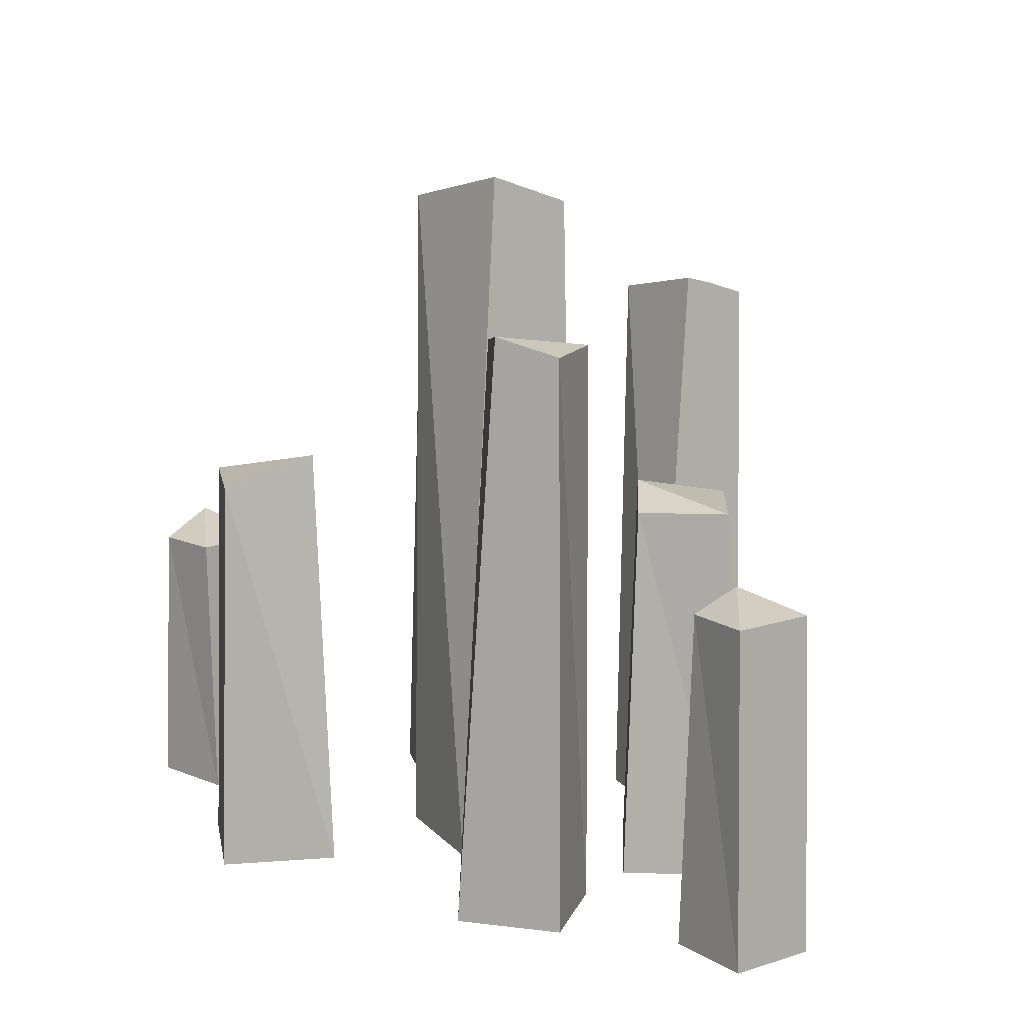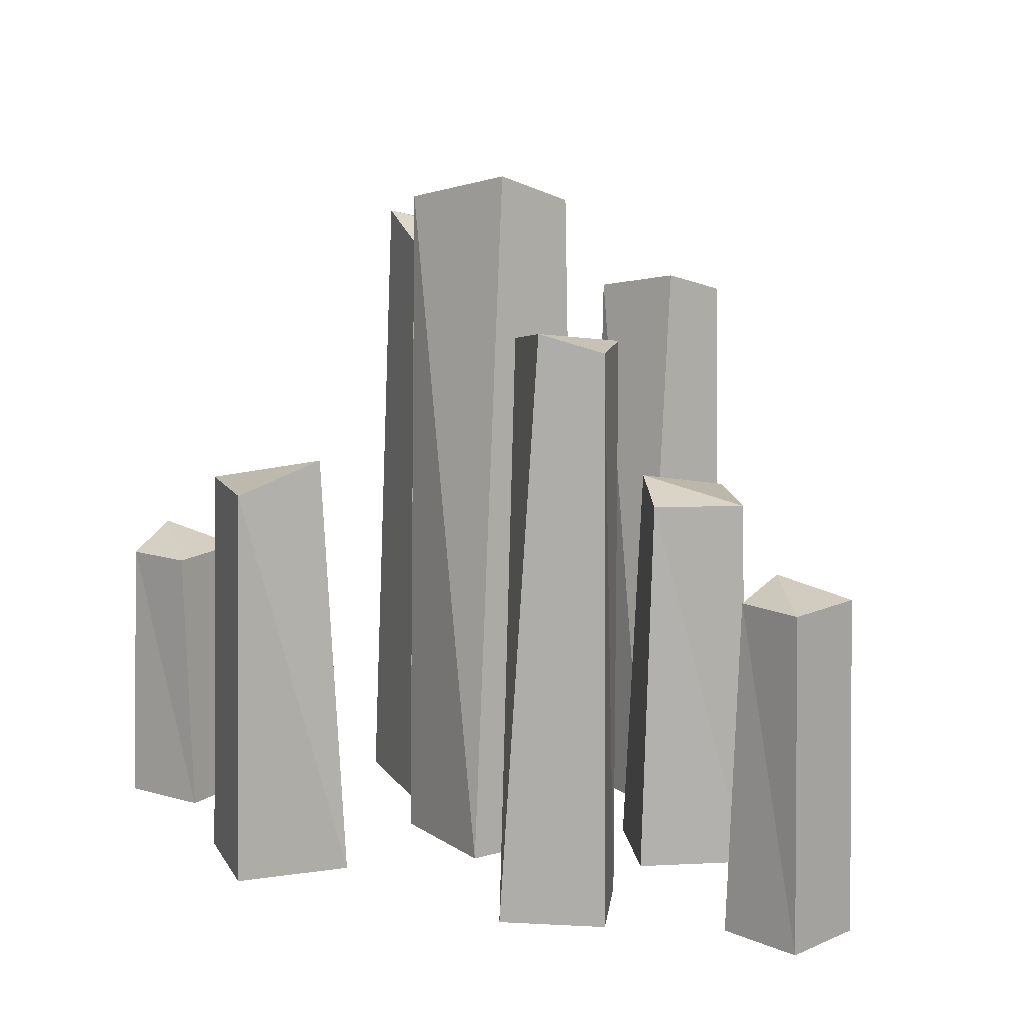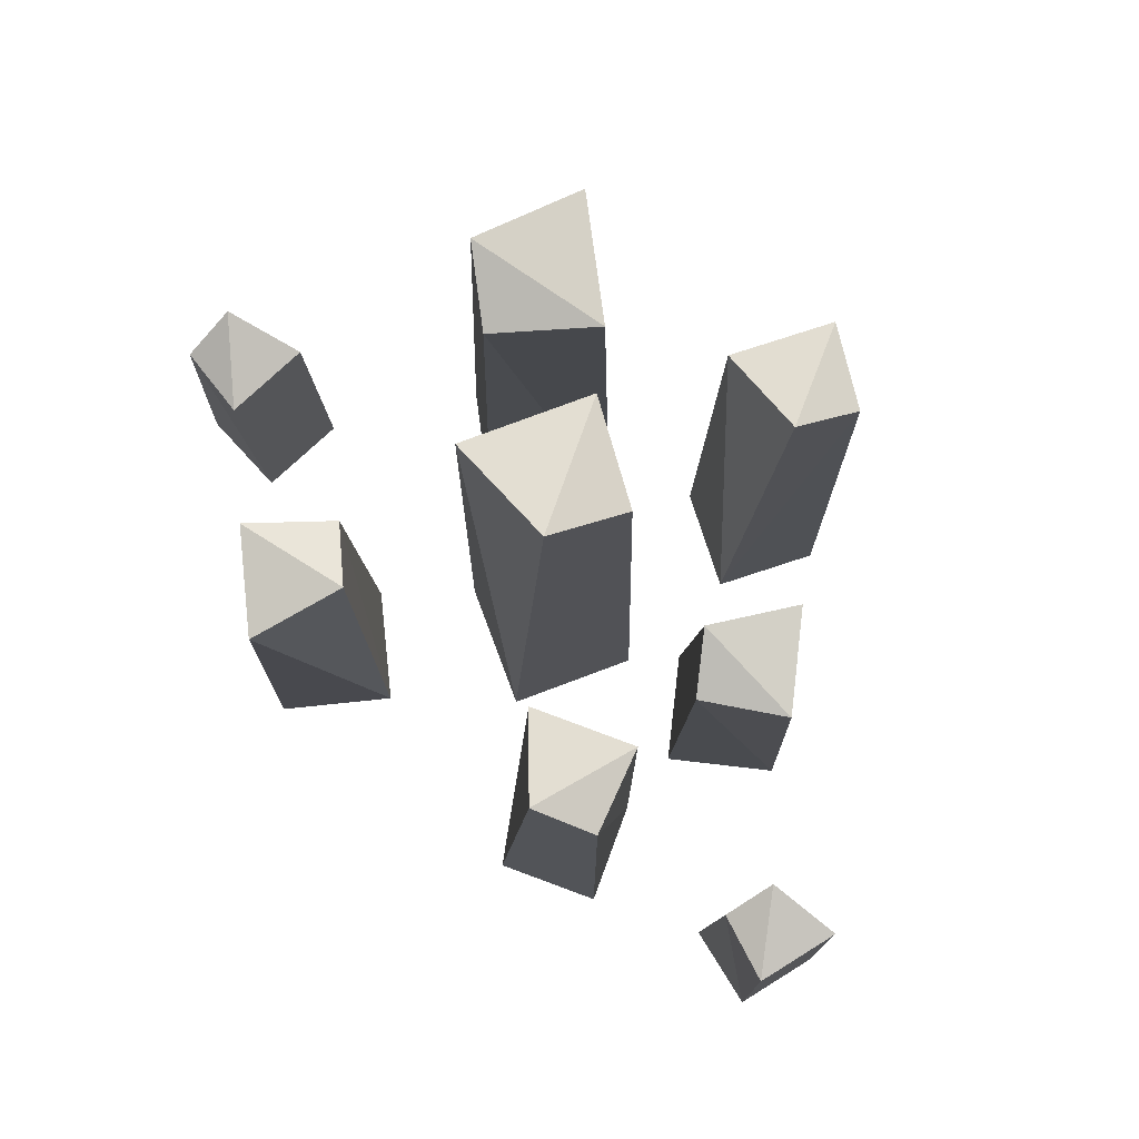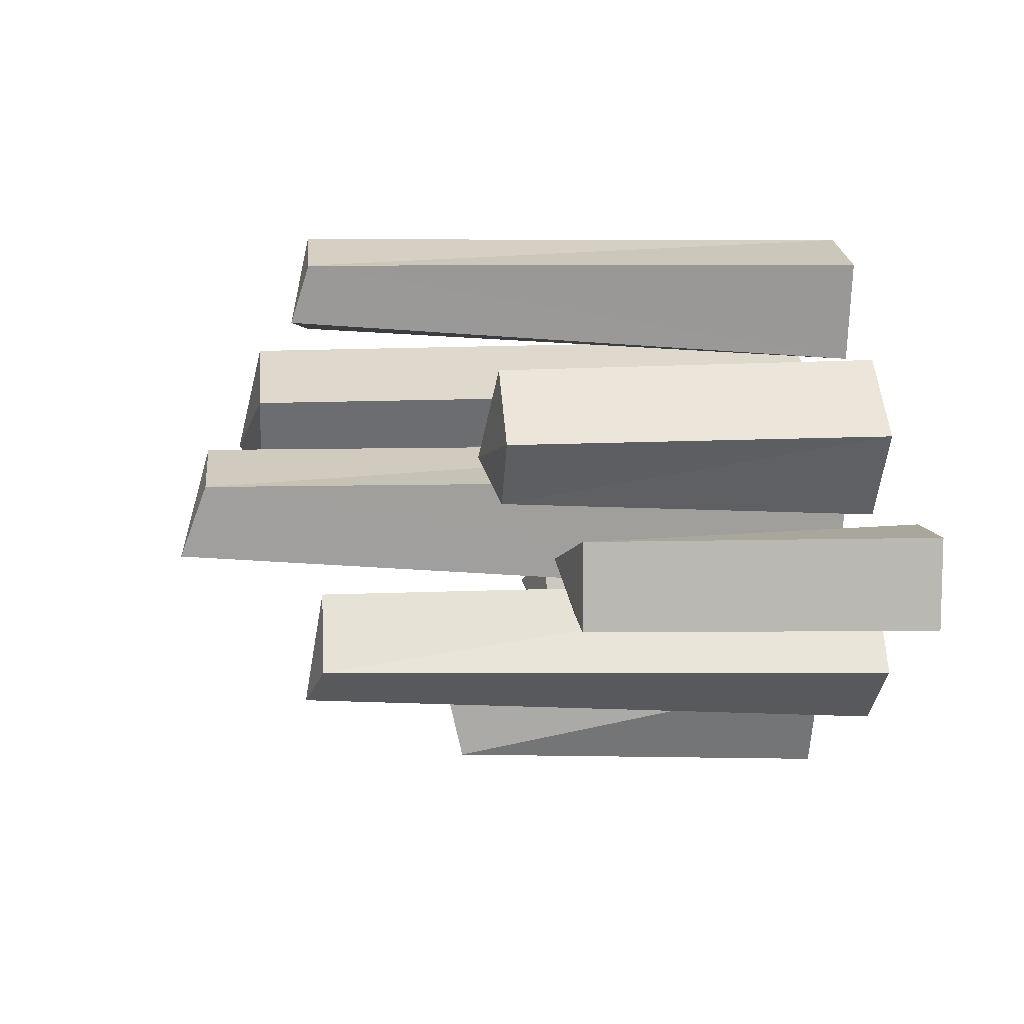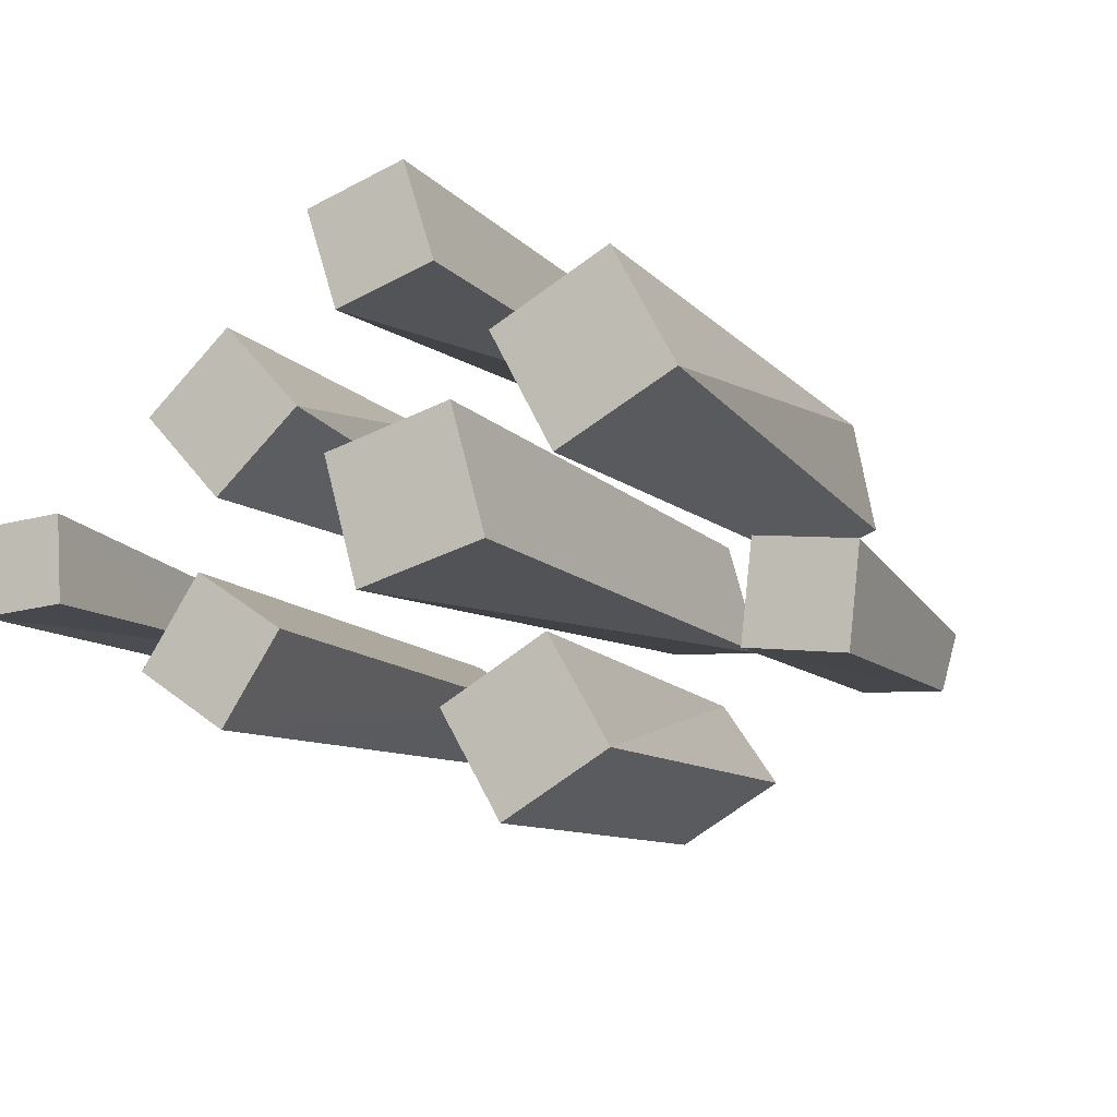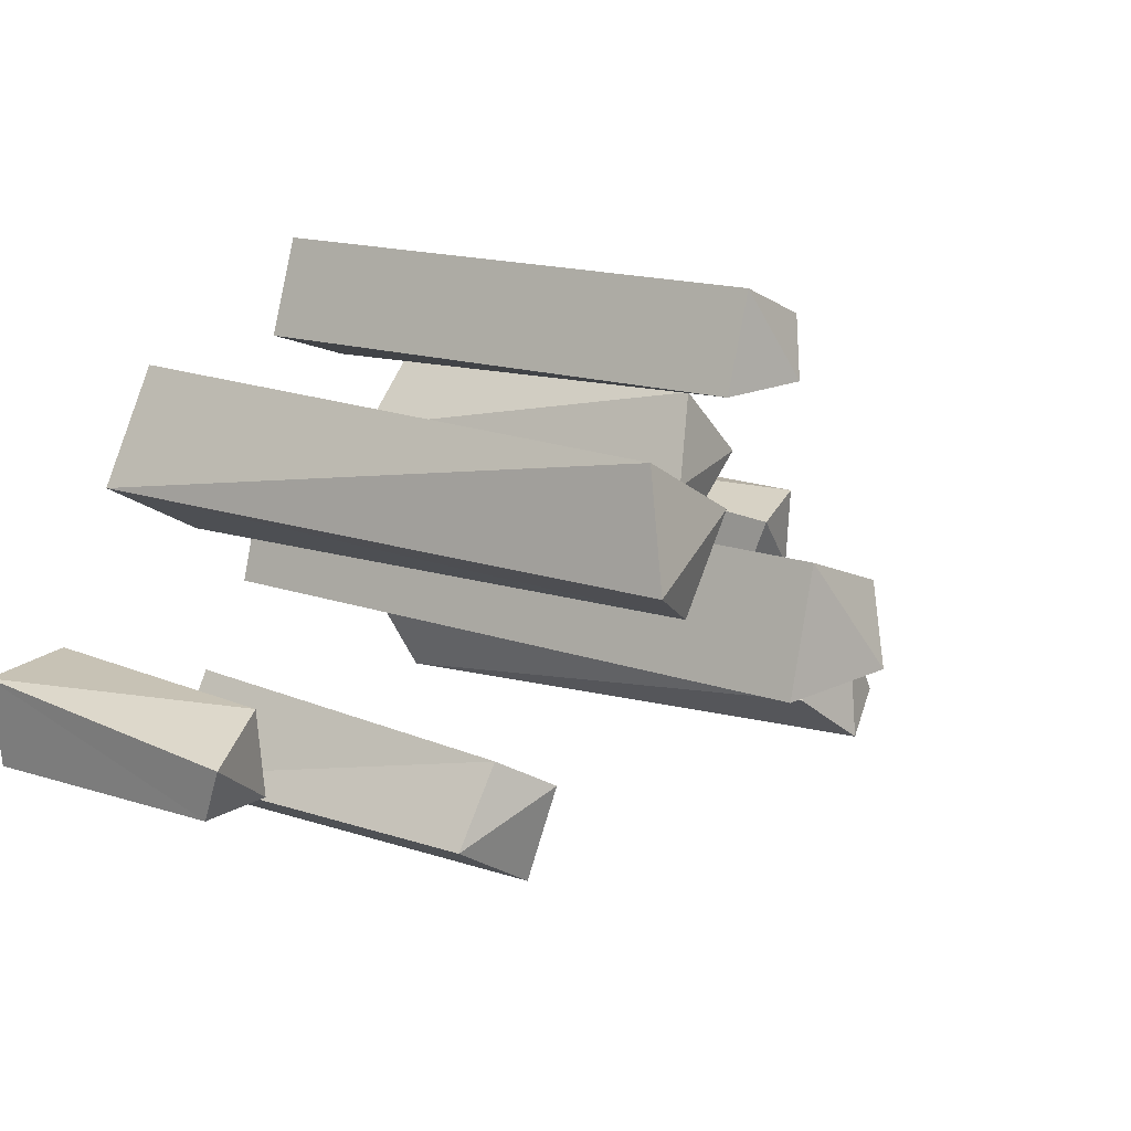
<metadata>
{"format":"obj","ext":"obj","renderer":"f3d","projection":"perspective","resolution":1024,"background":"white","views":[{"elev":12.7,"azim":-130.2,"up":"+Y"},{"elev":12.2,"azim":-139.3,"up":"+Y"},{"elev":78.4,"azim":-126.0,"up":"+Y"},{"elev":3.7,"azim":-95.2,"up":"+Z"},{"elev":-11.3,"azim":25.4,"up":"+Z"},{"elev":14.3,"azim":129.9,"up":"+Z"}]}
</metadata>
<code>
o Grass_2_Cube.034
v -0.003672 -0.02085 0.4815
v -0.02307 1.114 0.4762
v -0.1986 -0.02085 0.4187
v -0.176 1.113 0.414
v 0.05914 -0.02085 0.2865
v 0.03743 1.116 0.2884
v -0.1358 -0.02085 0.2237
v -0.1385 1.149 0.2976
v 0.167 -0.02085 0.1483
v 0.1797 1.222 0.1265
v 0.2881 -0.02085 -0.07784
v 0.2906 1.22 -0.04797
v 0.3931 -0.02085 0.2694
v 0.3975 1.224 0.2432
v 0.5143 -0.02085 0.0433
v 0.4259 1.273 0.02451
v 0.09395 -0.02085 0.03485
v 0.06993 1.33 0.0273
v -0.1533 -0.02085 -0.03359
v -0.1247 1.329 -0.04259
v 0.1624 -0.02085 -0.2124
v 0.1359 1.333 -0.2109
v -0.08486 -0.02085 -0.2808
v -0.08376 1.382 -0.1905
v -0.5228 -0.02085 0.07122
v -0.5076 0.7336 0.05578
v -0.3735 -0.02085 -0.09144
v -0.3778 0.7324 -0.06599
v -0.3602 -0.02085 0.2206
v -0.3509 0.7357 0.1997
v -0.2108 -0.02085 0.05793
v -0.2805 0.7716 0.02338
v -0.4065 -0.02085 -0.2234
v -0.4184 1.09 -0.2396
v -0.52 -0.02085 -0.3939
v -0.4994 1.089 -0.3835
v -0.236 -0.02085 -0.3369
v -0.2542 1.092 -0.349
v -0.3496 -0.02085 -0.5074
v -0.3976 1.123 -0.4513
v 0.6163 -0.02085 -0.4296
v 0.6339 0.5318 -0.431
v 0.7955 -0.02085 -0.4506
v 0.7793 0.5303 -0.4371
v 0.6373 -0.02085 -0.2504
v 0.6541 0.5345 -0.2584
v 0.8165 -0.02085 -0.2714
v 0.7918 0.5811 -0.3299
v 0.3903 -0.02085 -0.5756
v 0.3785 0.7704 -0.5566
v 0.2761 -0.02085 -0.3784
v 0.2748 0.7689 -0.405
v 0.1931 -0.02085 -0.6898
v 0.1885 0.7731 -0.6667
v 0.07888 -0.02085 -0.4926
v 0.1568 0.8197 -0.4733
v -0.8743 -0.02085 -0.2693
v -0.8577 0.6286 -0.2676
v -0.7048 -0.02085 -0.257
v -0.7222 0.6275 -0.2475
v -0.8866 -0.02085 -0.09989
v -0.8696 0.6306 -0.1043
v -0.7171 -0.02085 -0.08756
v -0.7296 0.6648 -0.1461
f 1 4 3
f 4 7 3
f 7 6 5
f 5 2 1
f 3 5 1
f 8 2 6
f 2 8 4
f 9 12 11
f 12 15 11
f 15 14 13
f 13 10 9
f 15 9 11
f 16 10 14
f 10 16 12
f 17 20 19
f 20 23 19
f 23 22 21
f 21 18 17
f 23 17 19
f 24 18 22
f 18 24 20
f 25 28 27
f 28 31 27
f 31 30 29
f 29 26 25
f 27 29 25
f 32 26 30
f 26 32 28
f 33 36 35
f 36 39 35
f 39 38 37
f 37 34 33
f 39 33 35
f 40 34 38
f 34 40 36
f 41 44 43
f 44 47 43
f 47 46 45
f 45 42 41
f 43 45 41
f 48 42 46
f 42 48 44
f 49 52 51
f 52 55 51
f 55 54 53
f 53 50 49
f 55 49 51
f 56 50 54
f 50 56 52
f 57 60 59
f 60 63 59
f 63 62 61
f 61 58 57
f 63 57 59
f 64 58 62
f 58 64 60
f 1 2 4
f 4 8 7
f 7 8 6
f 5 6 2
f 3 7 5
f 9 10 12
f 12 16 15
f 15 16 14
f 13 14 10
f 15 13 9
f 17 18 20
f 20 24 23
f 23 24 22
f 21 22 18
f 23 21 17
f 25 26 28
f 28 32 31
f 31 32 30
f 29 30 26
f 27 31 29
f 33 34 36
f 36 40 39
f 39 40 38
f 37 38 34
f 39 37 33
f 41 42 44
f 44 48 47
f 47 48 46
f 45 46 42
f 43 47 45
f 49 50 52
f 52 56 55
f 55 56 54
f 53 54 50
f 55 53 49
f 57 58 60
f 60 64 63
f 63 64 62
f 61 62 58
f 63 61 57

</code>
